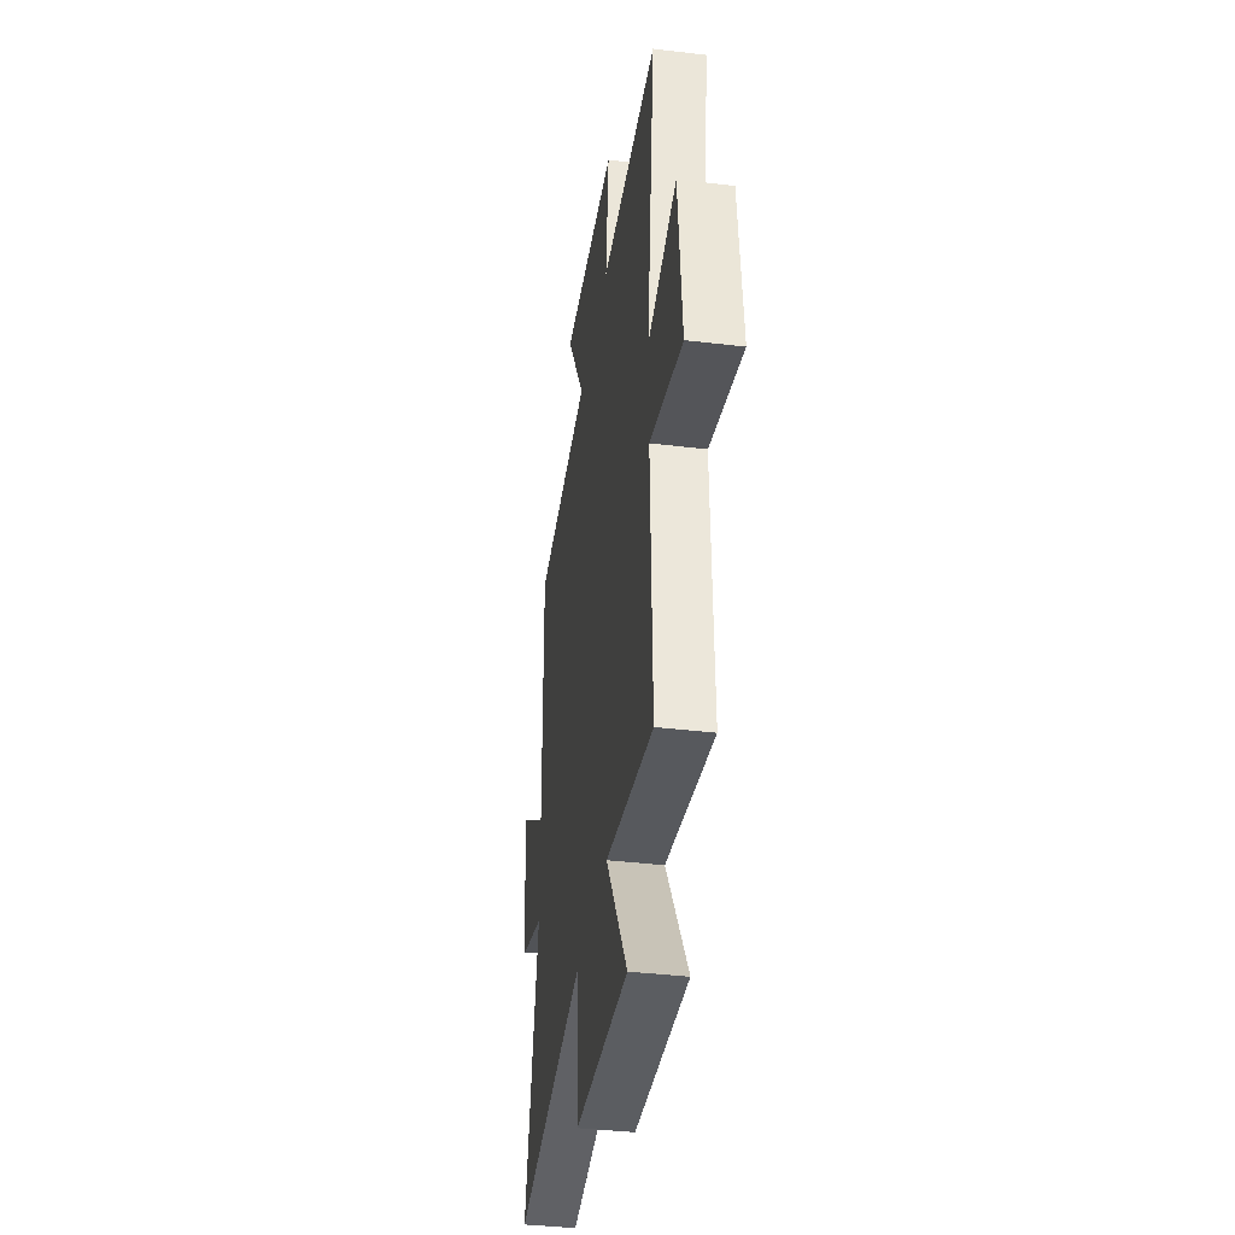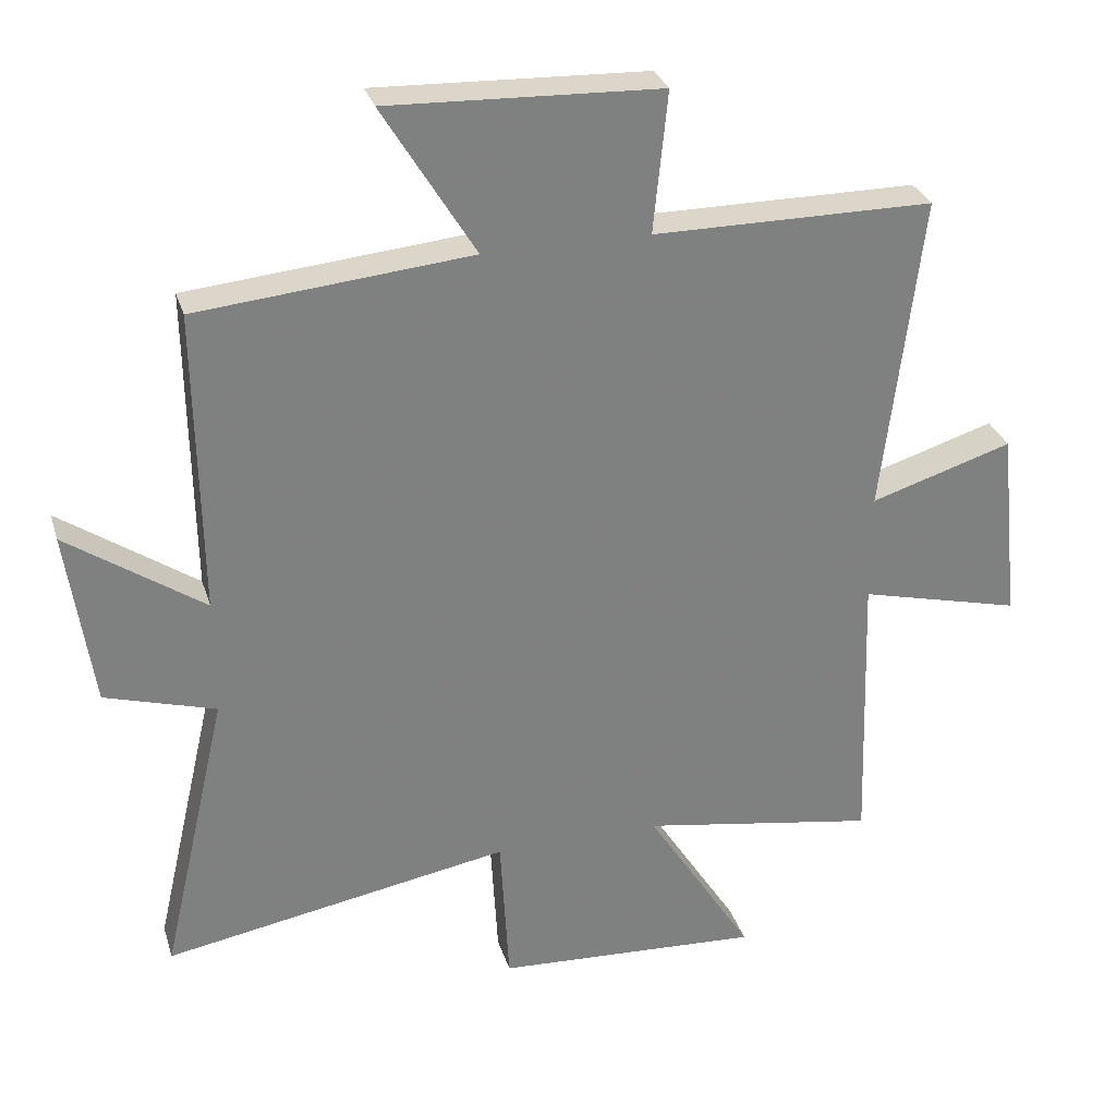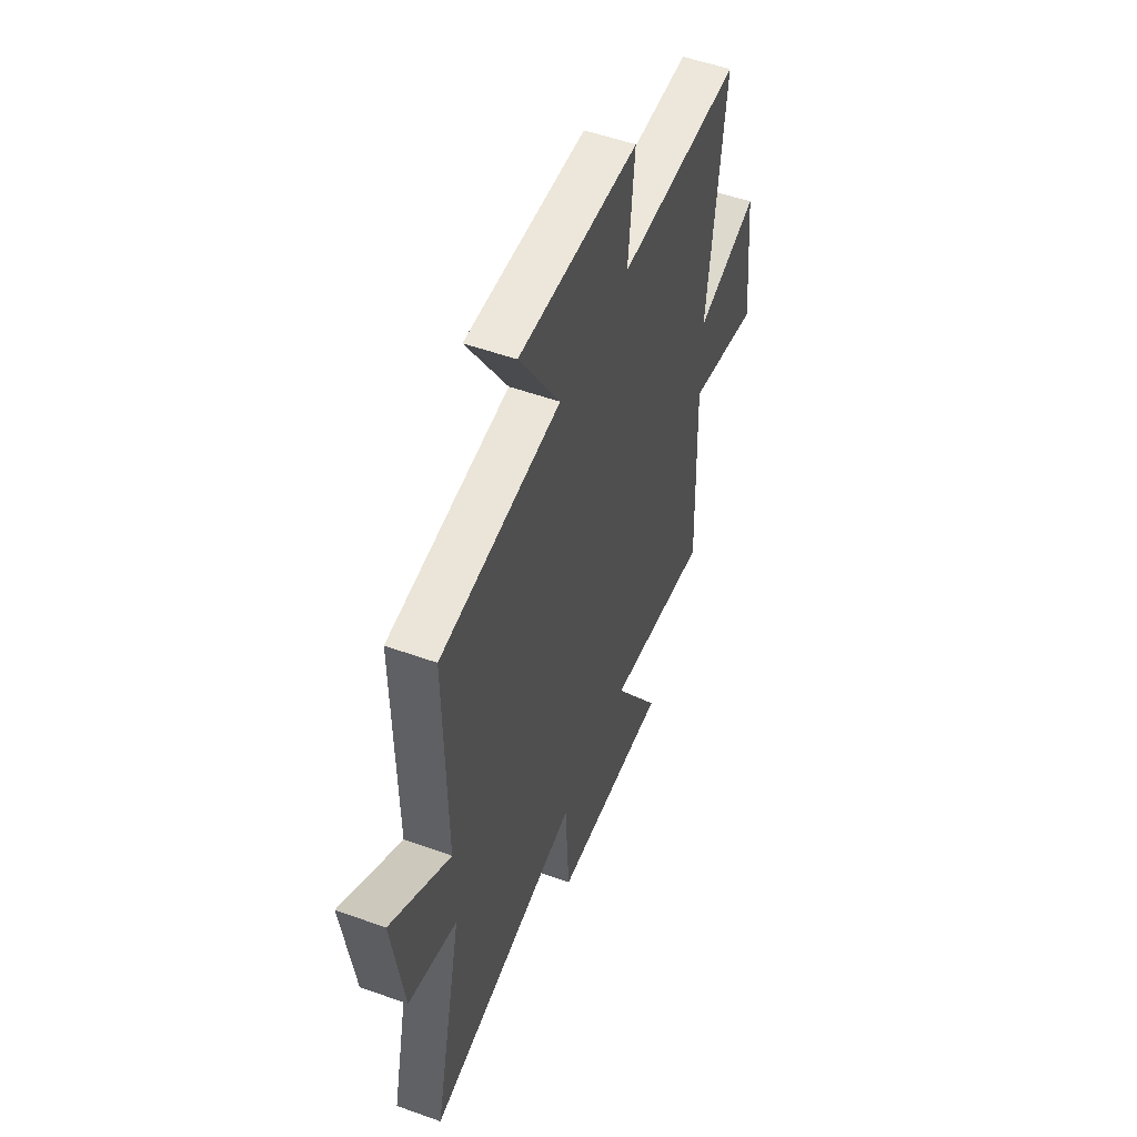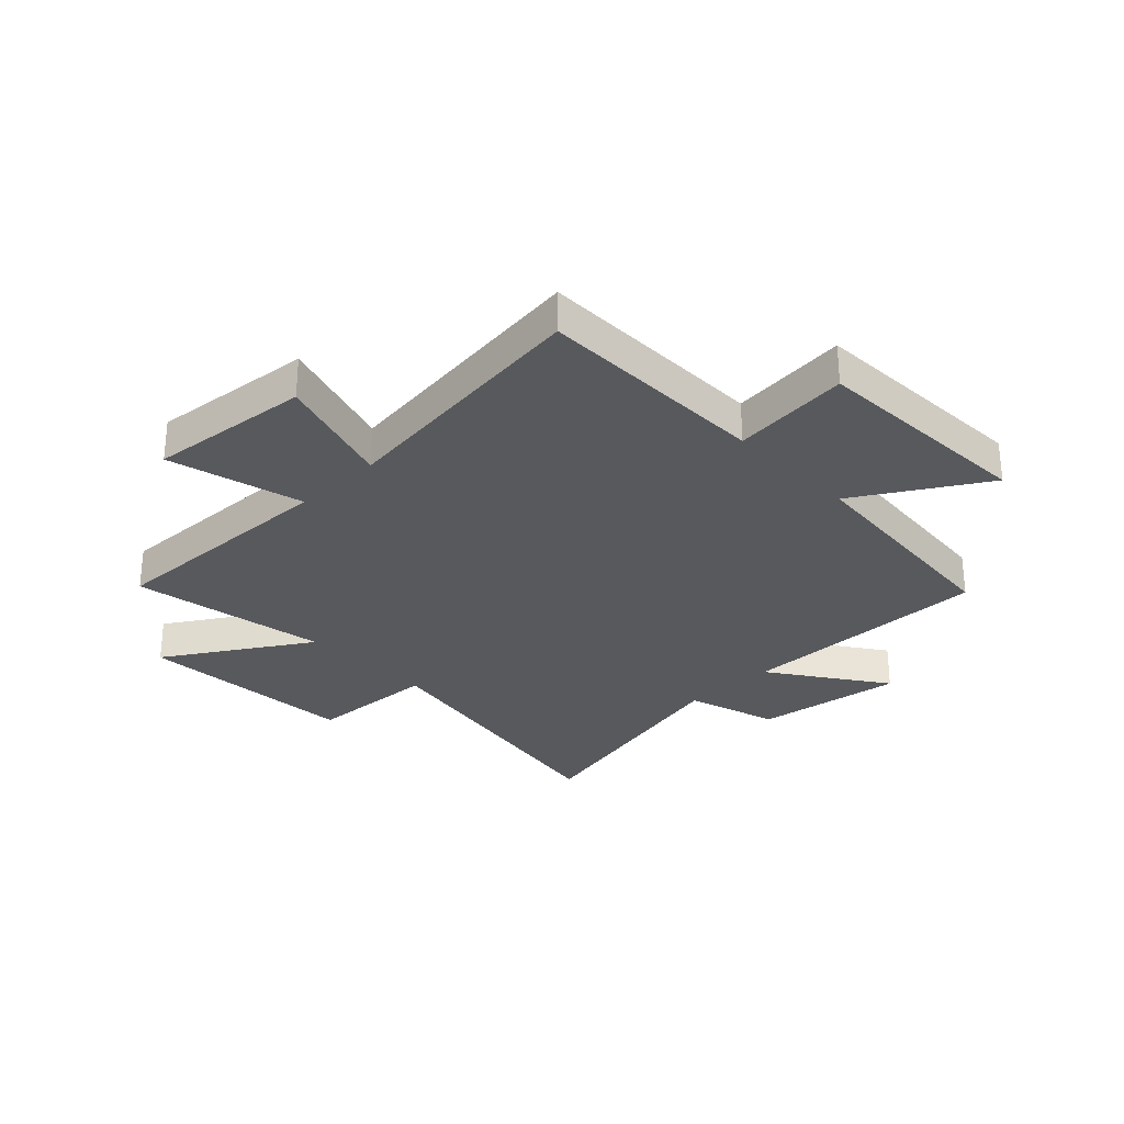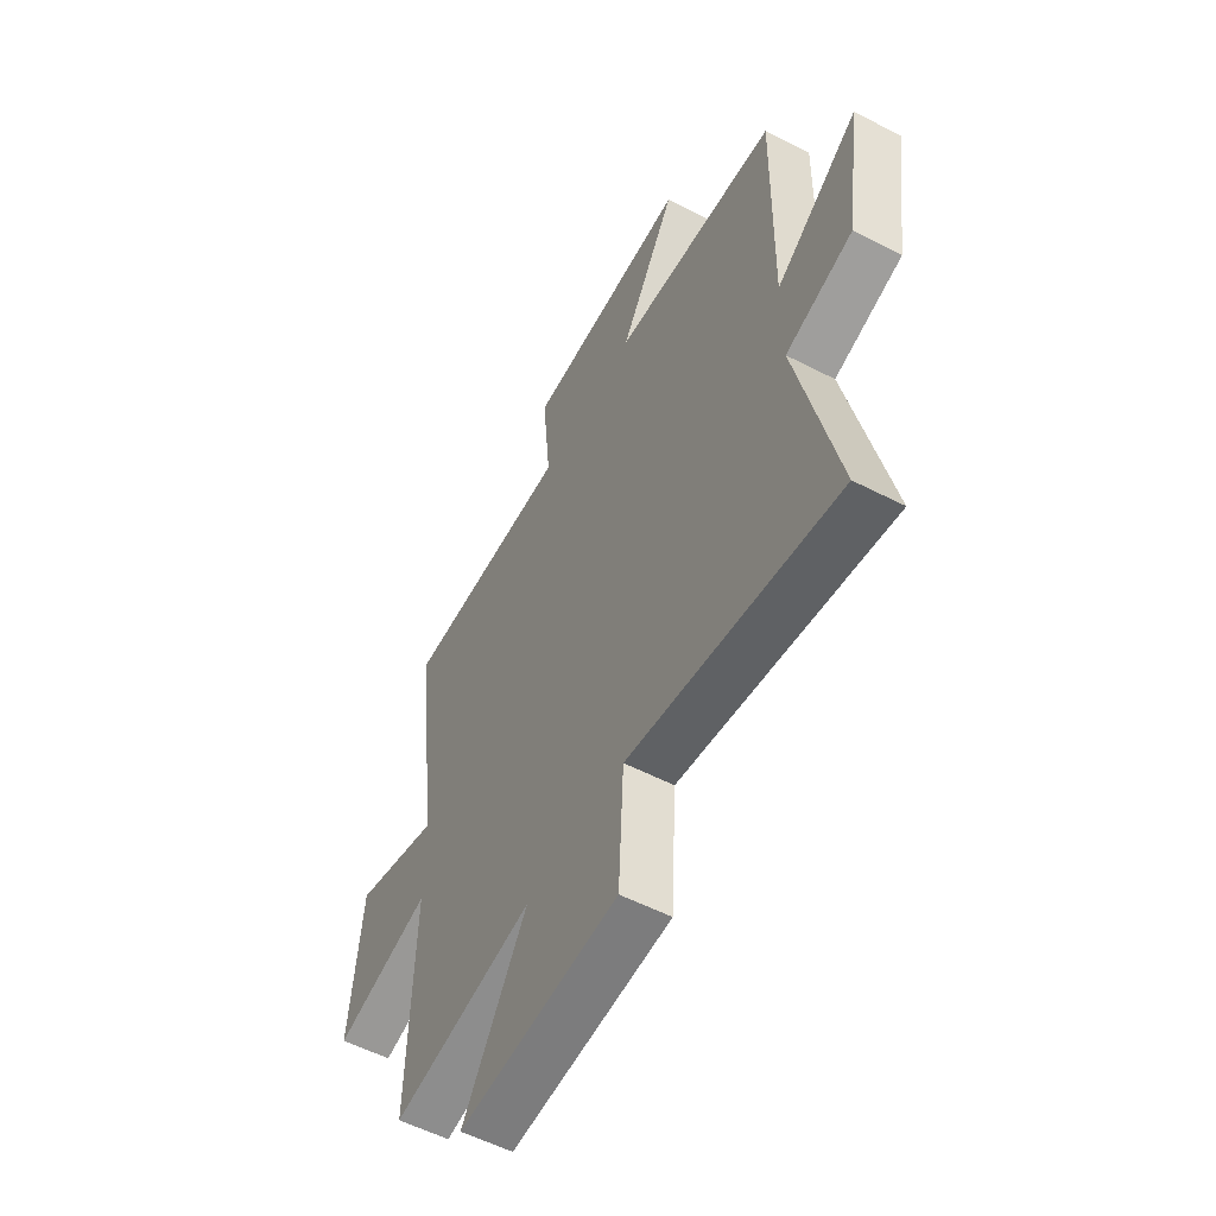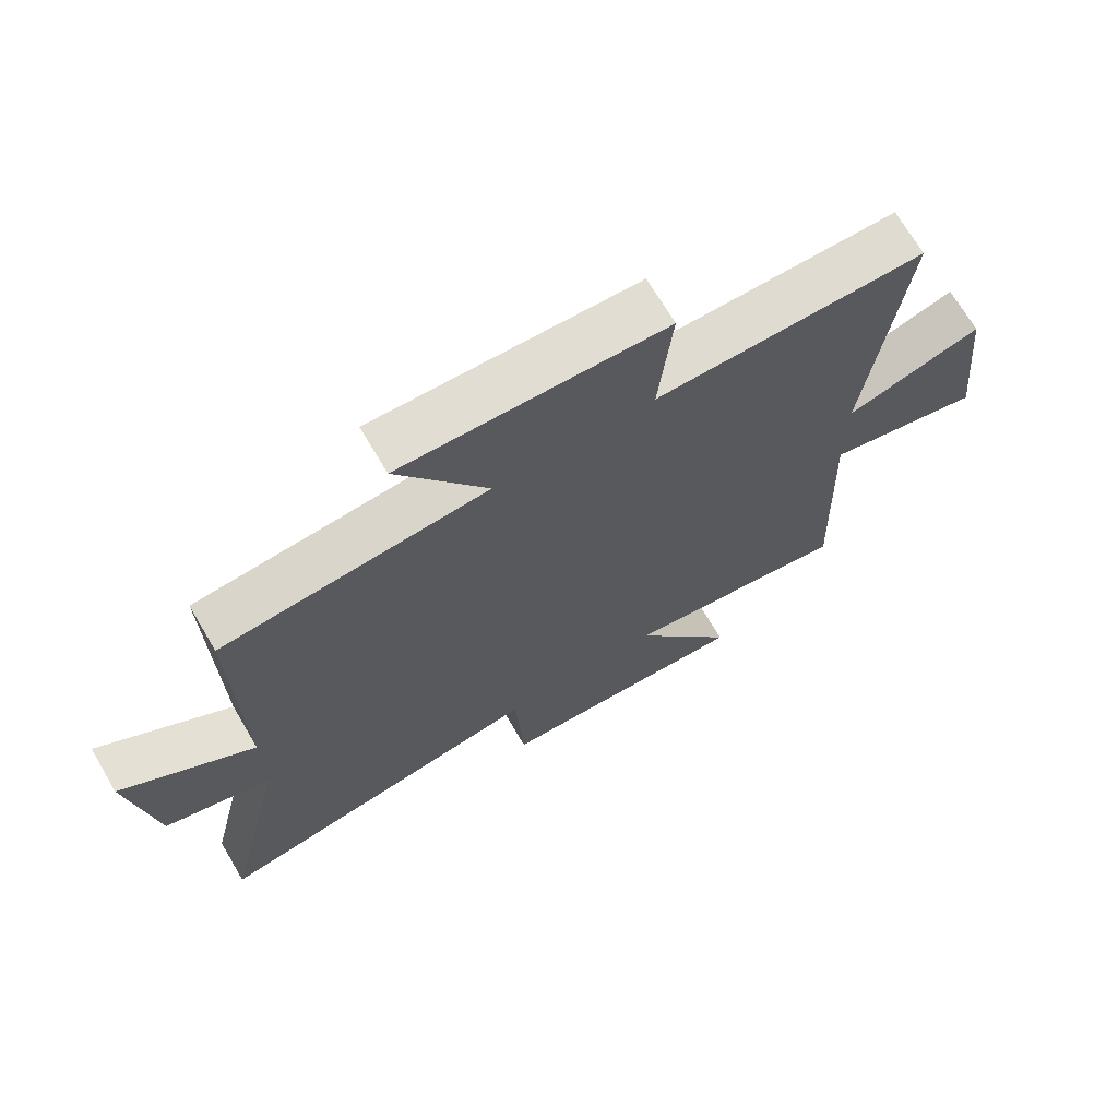
<metadata>
{"format":"obj","ext":"obj","renderer":"f3d","projection":"perspective","resolution":1024,"background":"white","views":[{"elev":-38.5,"azim":-98.6,"up":"+Z"},{"elev":30.1,"azim":164.1,"up":"+Z"},{"elev":52.8,"azim":111.1,"up":"+Z"},{"elev":-29.5,"azim":-45.9,"up":"+Y"},{"elev":-55.8,"azim":61.6,"up":"+Z"},{"elev":70.0,"azim":149.5,"up":"+Z"}]}
</metadata>
<code>
v 0.506 0.07 0.462
v 0.5 0.07 0.011
v 0.702 0.07 0.15
v 0.664 0.07 -0.114
v 0.5 0.07 -0.163
v 0.598 0.07 -0.591
v 0.084 0.07 -0.5
v 0.071 0.07 -0.73
v -0.323 0.07 -0.752
v -0.164 0.07 -0.5
v -0.514 0.07 -0.559
v -0.5 0.07 -0.134
v -0.74 0.07 -0.194
v -0.71 0.07 0.094
v -0.5 0.07 0.028
v -0.557 0.07 0.499
v -0.143 0.07 0.5
v -0.164 0.07 0.709
v 0.238 0.07 0.725
v 0.101 0.07 0.5
v 0.506 0 0.462
v 0.5 0 0.011
v 0.702 0 0.15
v 0.664 0 -0.114
v 0.5 0 -0.163
v 0.598 0 -0.591
v 0.084 0 -0.5
v 0.071 0 -0.73
v -0.323 0 -0.752
v -0.164 0 -0.5
v -0.514 0 -0.559
v -0.5 0 -0.134
v -0.74 0 -0.194
v -0.71 0 0.094
v -0.5 0 0.028
v -0.557 0 0.499
v -0.143 0 0.5
v -0.164 0 0.709
v 0.238 0 0.725
v 0.101 0 0.5
f 17 18 19 20
f 20 1 2
f 17 20 2
f 16 17 2
f 15 16 2
f 12 13 14 15
f 12 15 2
f 10 11 12 2
f 7 8 9 10
f 7 10 2 3
f 5 6 7
f 5 7 3
f 3 4 5
f 40 39 38 37
f 22 21 40
f 22 40 37
f 22 37 36
f 22 36 35
f 35 34 33 32
f 22 35 32
f 22 32 31 30
f 30 29 28 27
f 23 22 30 27
f 27 26 25
f 23 27 25
f 25 24 23
f 1 21 22 2
f 2 22 23 3
f 3 23 24 4
f 4 24 25 5
f 5 25 26 6
f 6 26 27 7
f 7 27 28 8
f 8 28 29 9
f 9 29 30 10
f 10 30 31 11
f 11 31 32 12
f 12 32 33 13
f 13 33 34 14
f 14 34 35 15
f 15 35 36 16
f 16 36 37 17
f 17 37 38 18
f 18 38 39 19
f 19 39 40 20
f 20 40 21 1

</code>
